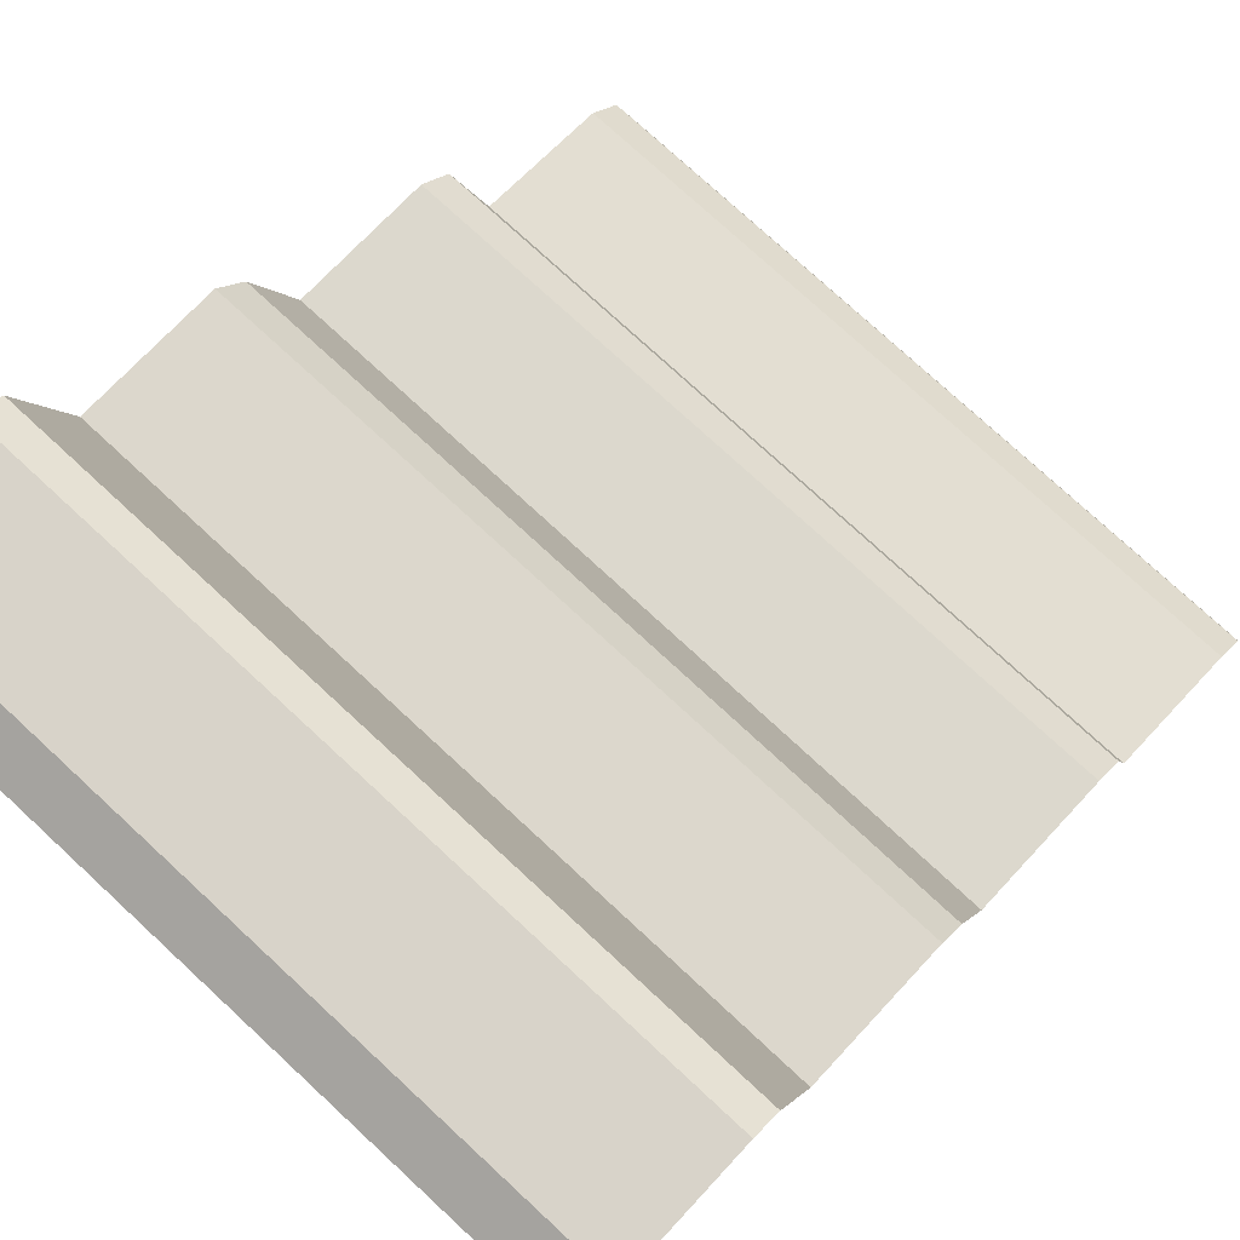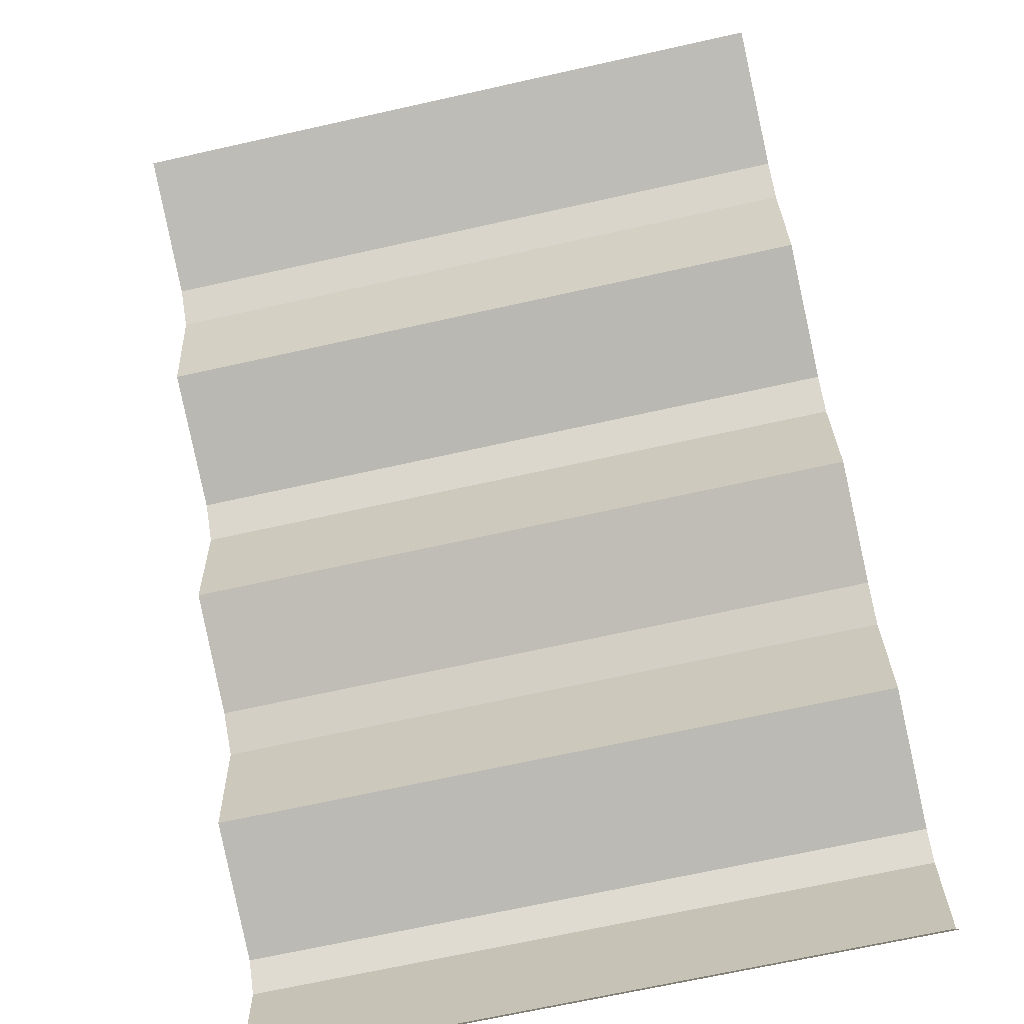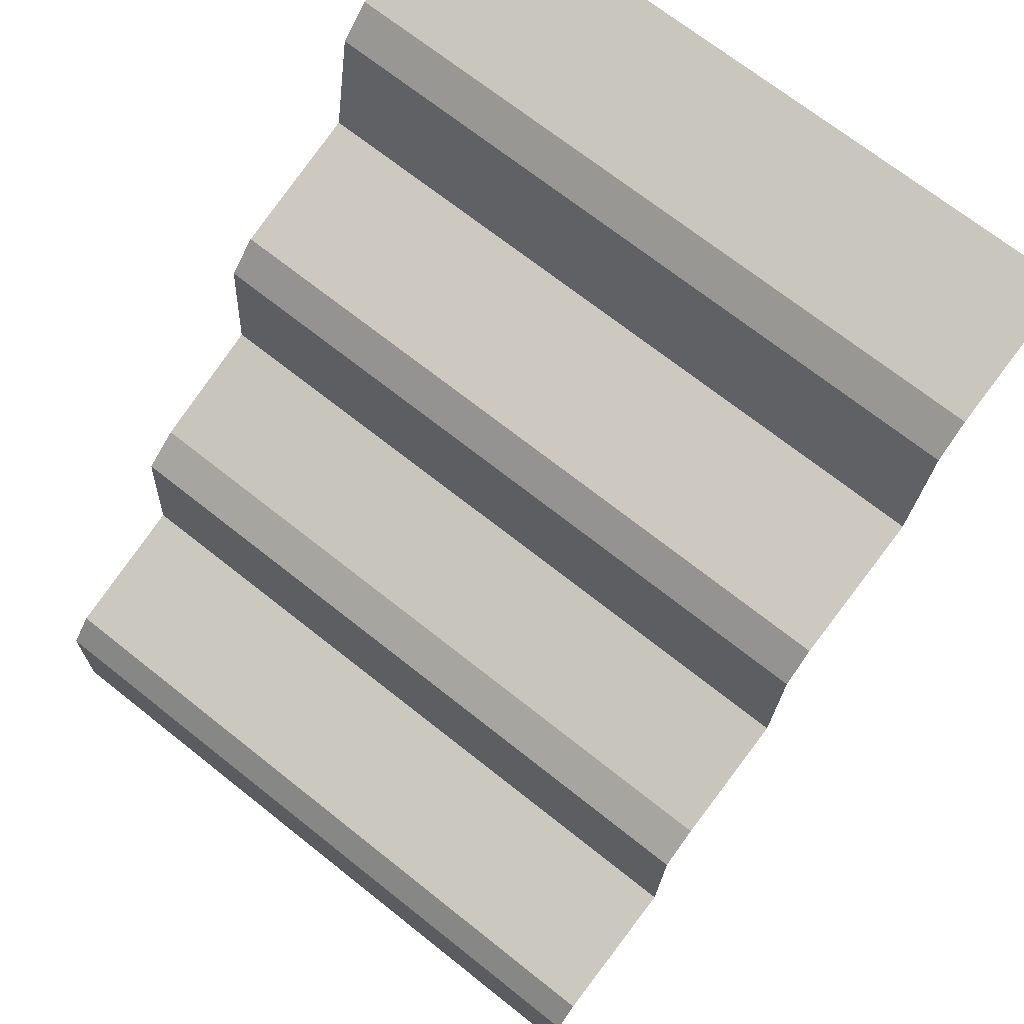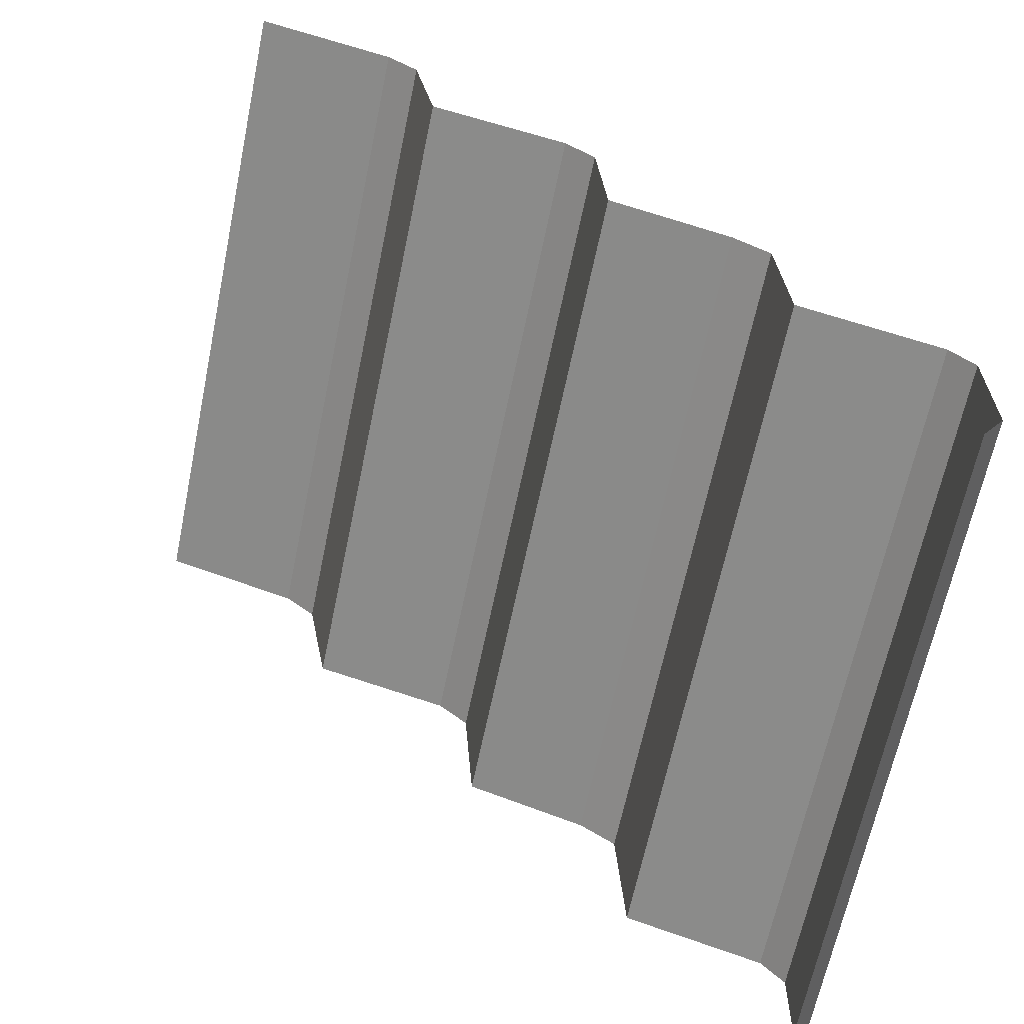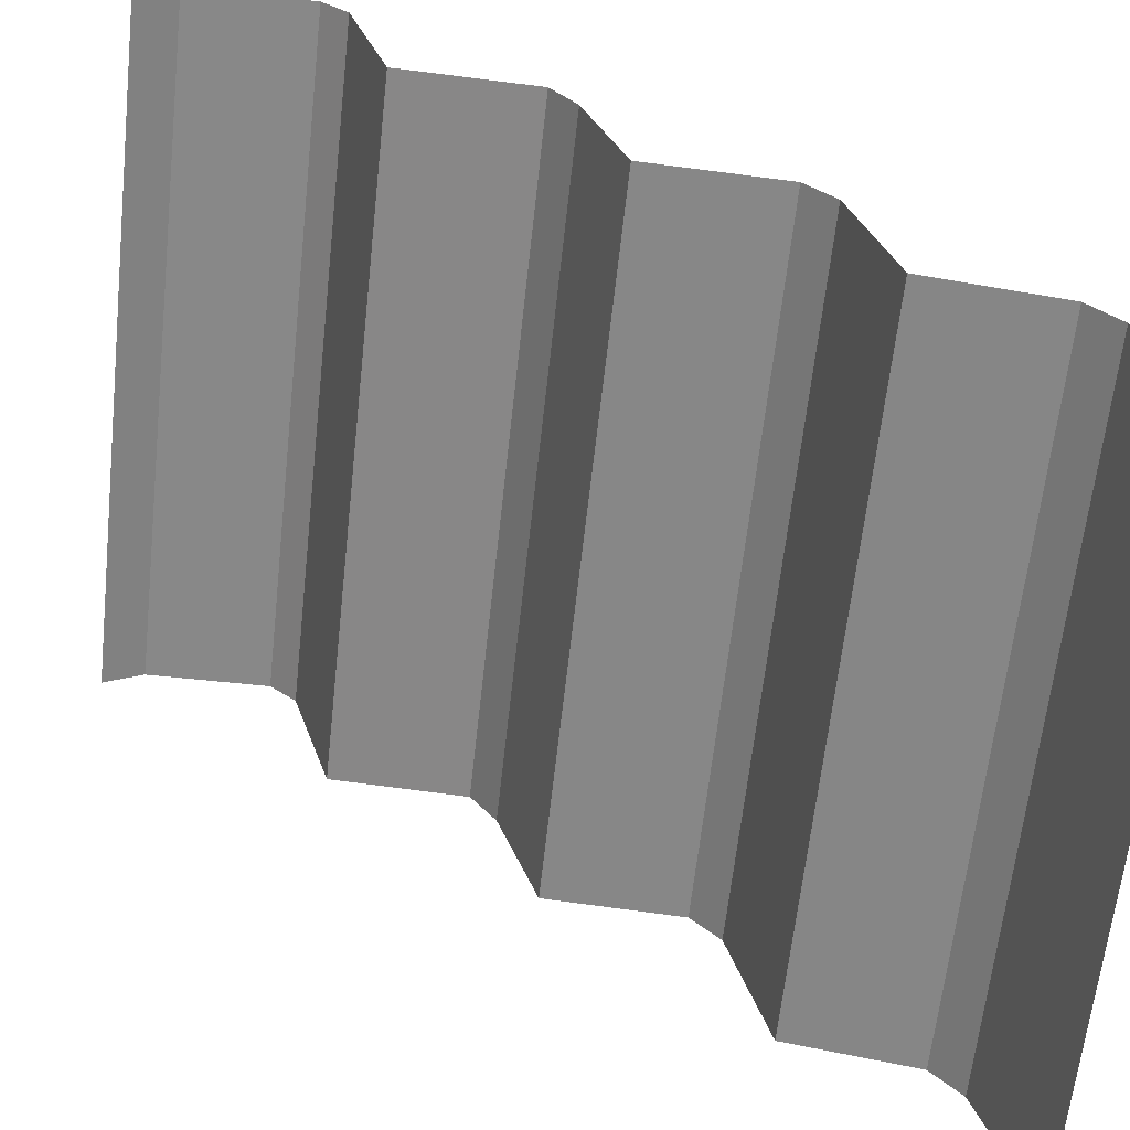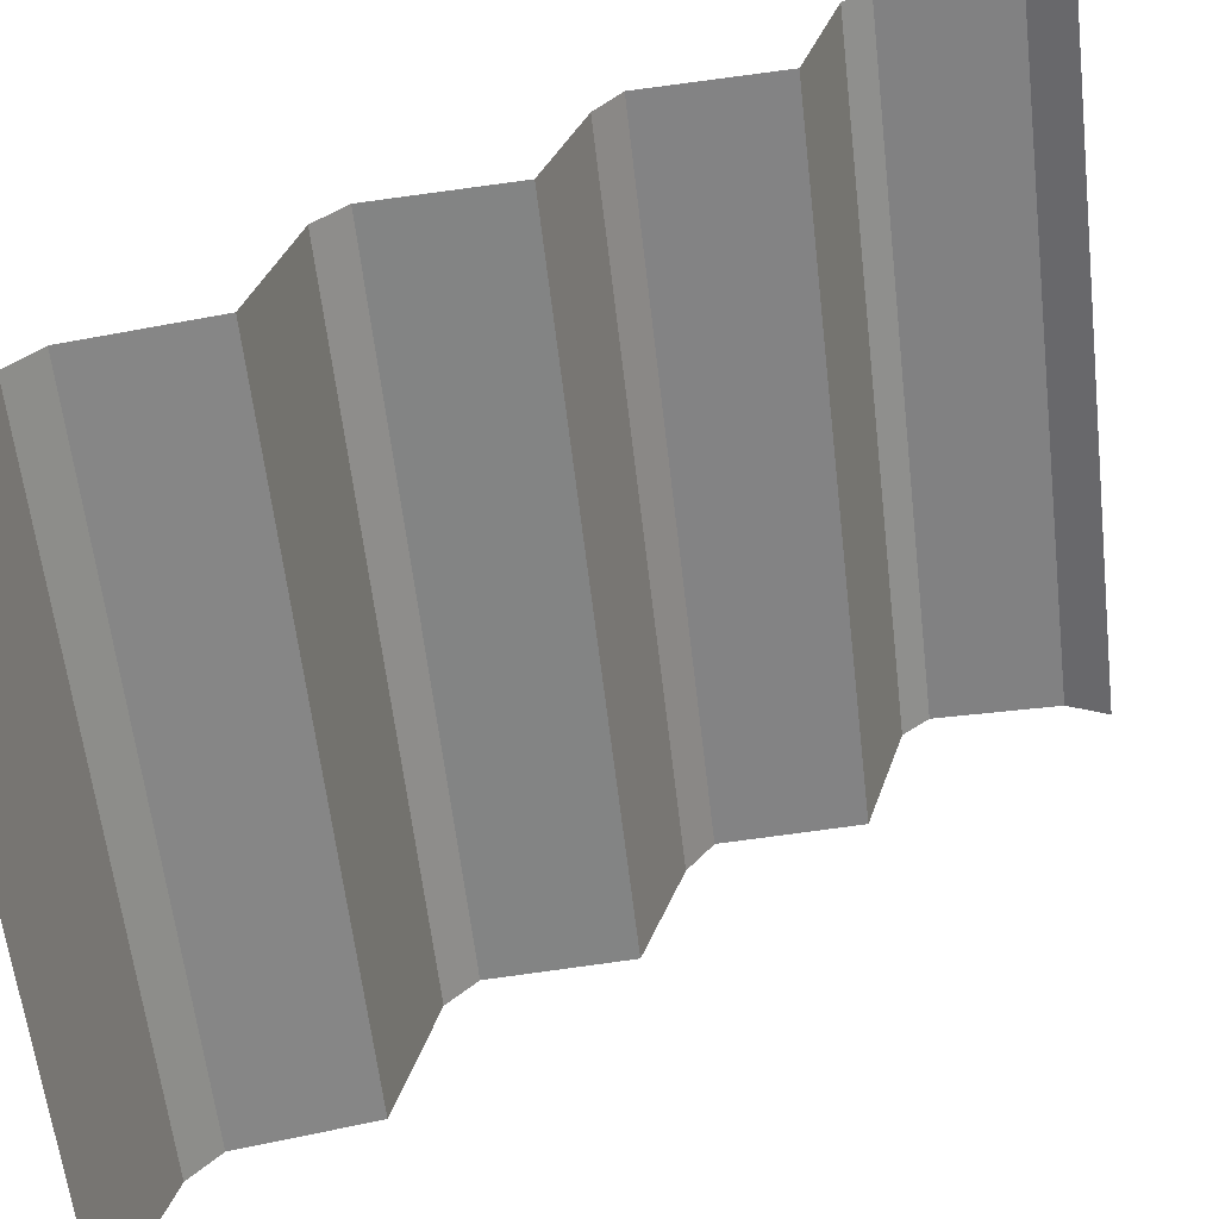
<metadata>
{"format":"obj","ext":"obj","renderer":"f3d","projection":"perspective","resolution":1024,"background":"white","views":[{"elev":75.8,"azim":-137.2,"up":"+Y"},{"elev":-68.5,"azim":12.6,"up":"+Z"},{"elev":69.8,"azim":-141.5,"up":"+Z"},{"elev":-64.2,"azim":78.4,"up":"+Z"},{"elev":-62.7,"azim":-96.2,"up":"+Y"},{"elev":-60.5,"azim":96.6,"up":"+Y"}]}
</metadata>
<code>
g stair2_R
v -0.5035 8.207e-08 0.5037
v -0.5035 0.2099 0.4381
v 0.5035 0.2099 0.4381
v 0.5035 8.207e-08 0.5037
v -0.5035 0.2099 0.4381
v -0.5035 0.257 0.396
v 0.5035 0.257 0.396
v 0.5035 0.2099 0.4381
v -0.5035 0.257 0.396
v -0.5035 0.2892 0.2127
v 0.5035 0.2892 0.2127
v 0.5035 0.257 0.396
v -0.5035 0.2892 0.2127
v -0.5035 0.4954 0.1576
v 0.5035 0.4954 0.1576
v 0.5035 0.2892 0.2127
v -0.5035 0.4954 0.1576
v -0.5035 0.5401 0.1155
v 0.5035 0.5401 0.1155
v 0.5035 0.4954 0.1576
v -0.5035 0.5401 0.1155
v -0.5035 0.5534 -0.07832
v 0.5035 0.5534 -0.07832
v 0.5035 0.5401 0.1155
v -0.5035 0.5534 -0.07832
v -0.5035 0.7309 -0.1367
v 0.5035 0.7309 -0.1367
v 0.5035 0.5534 -0.07832
v -0.5035 0.7309 -0.1367
v -0.5035 0.7845 -0.1742
v 0.5035 0.7845 -0.1742
v 0.5035 0.7309 -0.1367
v -0.5035 0.7845 -0.1742
v -0.5035 0.7964 -0.3693
v 0.5035 0.7964 -0.3693
v 0.5035 0.7845 -0.1742
v -0.5035 0.7964 -0.3693
v -0.5035 0.998 -0.4278
v 0.5035 0.998 -0.4278
v 0.5035 0.7964 -0.3693
v -0.5035 0.998 -0.4278
v -0.5035 1.032 -0.4666
v 0.5035 1.032 -0.4666
v 0.5035 0.998 -0.4278
v -0.5035 1.032 -0.4666
v -0.5035 1.032 -0.6446
v 0.5035 1.032 -0.6446
v 0.5035 1.032 -0.4666
v -0.5035 1.032 -0.6446
v -0.5035 0.998 -0.7019
v 0.5035 0.998 -0.7019
v 0.5035 1.032 -0.6446
g stair2_R_0
f 3 2 1
f 4 3 1
f 7 6 5
f 8 7 5
f 11 10 9
f 12 11 9
f 15 14 13
f 16 15 13
f 19 18 17
f 20 19 17
f 23 22 21
f 24 23 21
f 27 26 25
f 28 27 25
f 31 30 29
f 32 31 29
f 35 34 33
f 36 35 33
f 39 38 37
f 40 39 37
f 43 42 41
f 44 43 41
f 47 46 45
f 48 47 45
f 51 50 49
f 52 51 49

</code>
